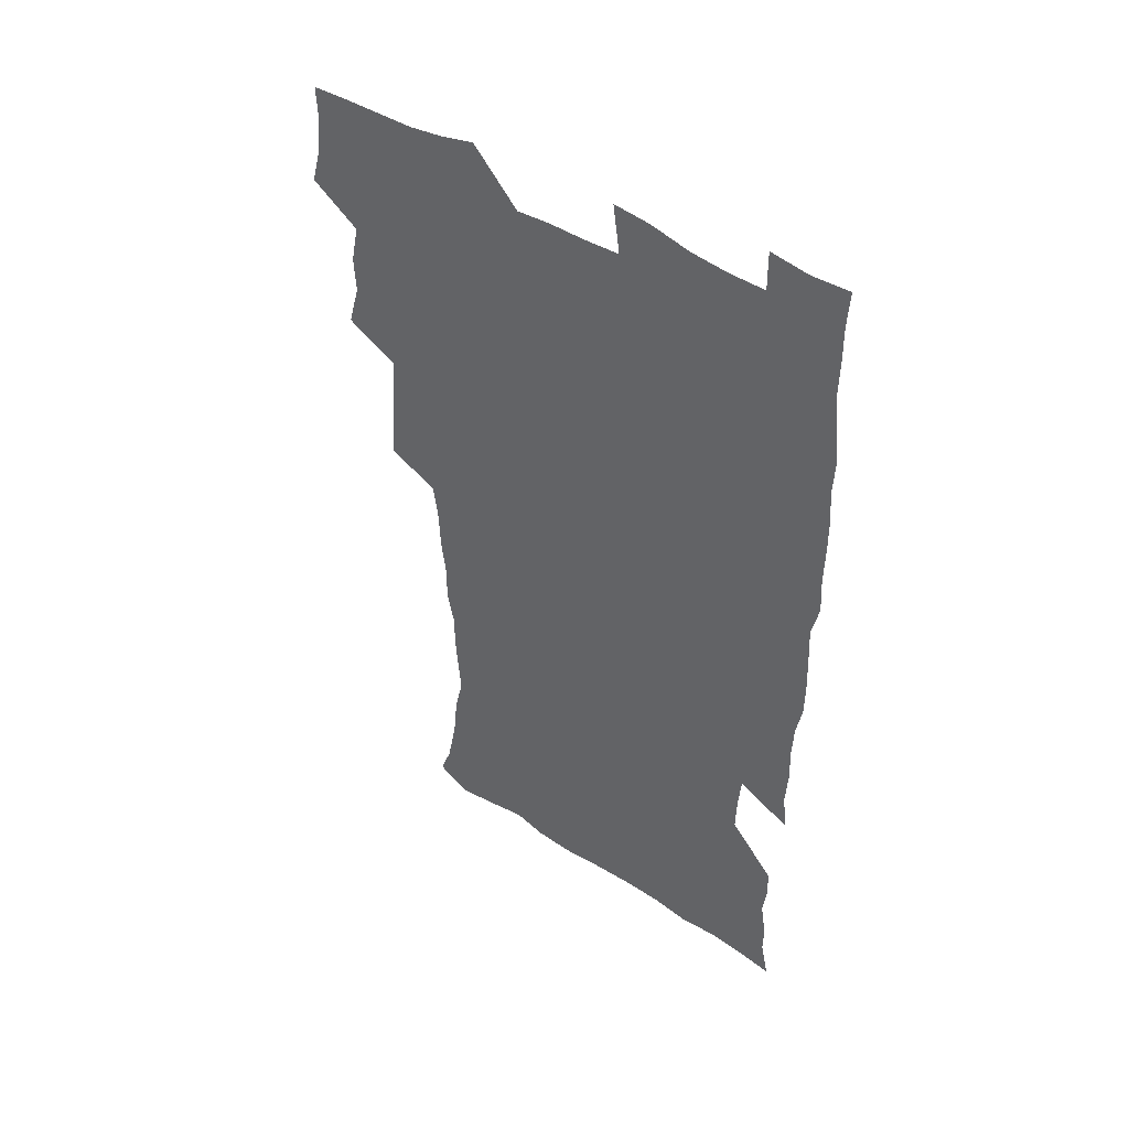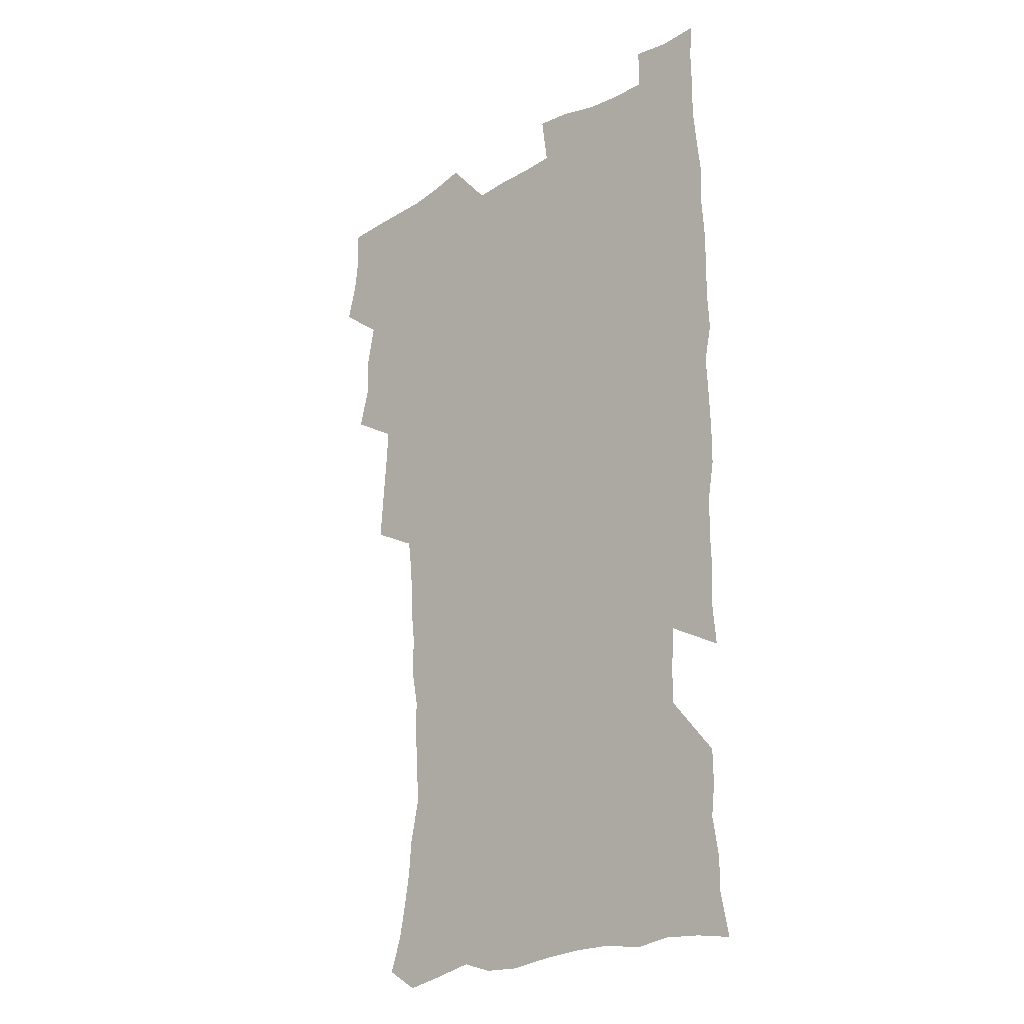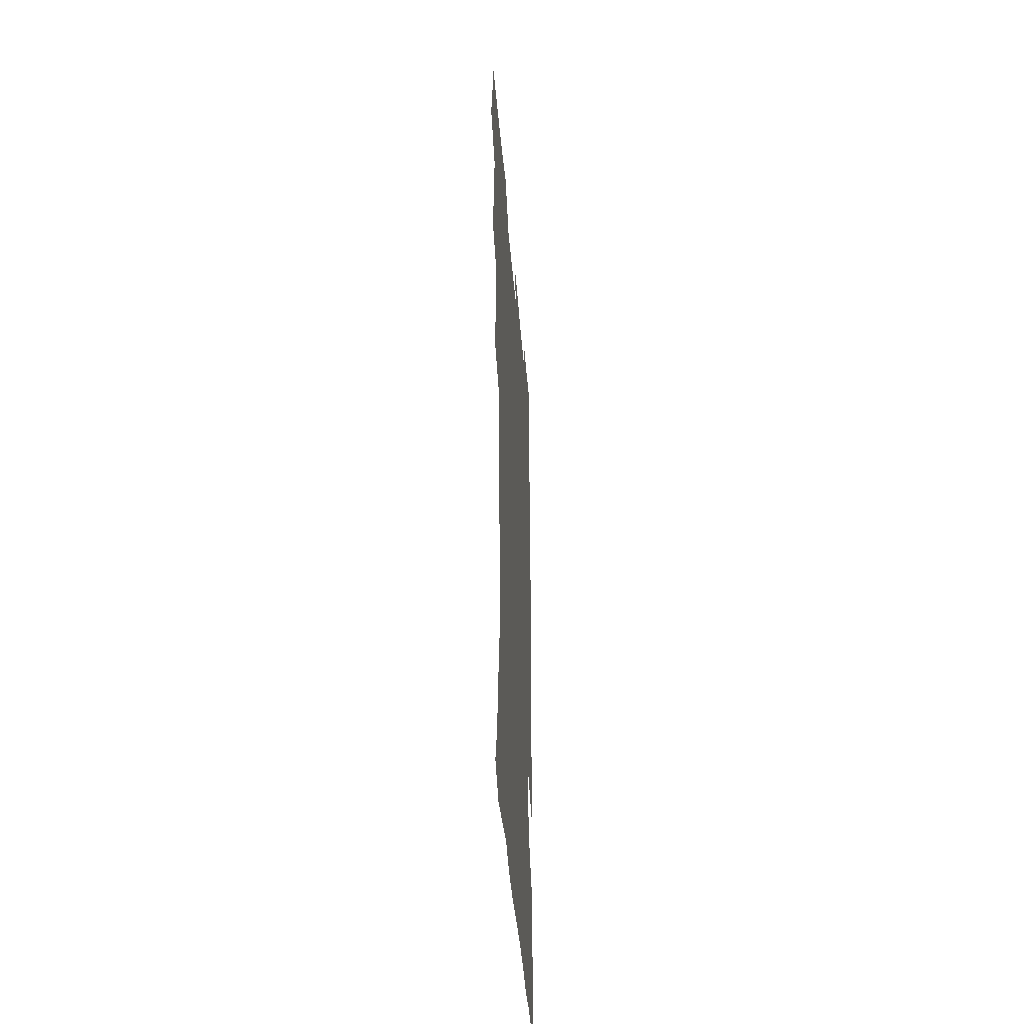
<metadata>
{"format":"obj","ext":"obj","renderer":"f3d","projection":"perspective","resolution":1024,"background":"white","views":[{"elev":48.6,"azim":35.3,"up":"+Y"},{"elev":-23.5,"azim":44.0,"up":"+Y"},{"elev":-44.7,"azim":-85.3,"up":"+Y"}]}
</metadata>
<code>
v 475.2 523.5 0
v 479.2 539.1 0
v 480.9 554 0
v 480.4 569 0
v 487.2 457.6 0
v 492.1 476.1 0
v 491.4 491.6 0
v 494.7 508.4 0
v 495.4 523.7 0
v 497.5 538.8 0
v 496.9 553.8 0
v 495.3 569.8 0
v 504.3 392.6 0
v 505.5 410.3 0
v 506.9 427.9 0
v 508 445.2 0
v 509.3 462 0
v 510.4 478.2 0
v 511.3 493.8 0
v 510.7 508.7 0
v 514 524.3 0
v 513.2 538.9 0
v 512.2 553.9 0
v 510.4 570.3 0
v 519.5 180.4 0
v 524.4 194.9 0
v 526.9 208.2 0
v 529.2 222.4 0
v 530.4 236.6 0
v 534.2 254.9 0
v 533.2 268.9 0
v 532.2 284.1 0
v 531.9 301.1 0
v 529.2 315.4 0
v 529.1 332.8 0
v 527.3 348.5 0
v 526.7 366 0
v 524.6 381.9 0
v 525.3 399.7 0
v 526.5 417.1 0
v 526.3 432.8 0
v 527.6 449.4 0
v 527.2 464.4 0
v 528.8 480.2 0
v 529.6 495.2 0
v 528.4 509.7 0
v 529 524.4 0
v 528.3 539.2 0
v 526.9 554.5 0
v 525.2 570.6 0
v 532.9 171.7 0
v 540.2 188.5 0
v 541.5 201.2 0
v 544.2 216 0
v 548.9 234.3 0
v 549.3 249 0
v 550 264.4 0
v 548.3 277.7 0
v 547.7 292.9 0
v 547.7 309.7 0
v 547.1 325.7 0
v 546.3 341.4 0
v 544.3 356 0
v 545.1 373.6 0
v 542.9 388 0
v 542.6 404 0
v 543.3 420.4 0
v 542.8 435.5 0
v 543.1 450.9 0
v 544.4 466.5 0
v 543.9 480.9 0
v 545.1 495.9 0
v 546.1 510.2 0
v 545.2 524.3 0
v 543.4 539.7 0
v 541.3 556.3 0
v 539.3 572.9 0
v 548 174.1 0
v 553.4 189.7 0
v 558 206.8 0
v 562.3 225.1 0
v 563.4 240.2 0
v 565.1 257 0
v 564.8 271.3 0
v 564 285.4 0
v 562.4 299 0
v 562 314.8 0
v 561.8 330.8 0
v 560.3 345.1 0
v 560.7 362.2 0
v 560 377.3 0
v 558.5 391.4 0
v 558.4 407 0
v 558.8 422.6 0
v 559.4 438.1 0
v 559.8 453.2 0
v 559.7 467.6 0
v 560.1 482.3 0
v 560.3 496.5 0
v 560.4 510.5 0
v 559.6 524.6 0
v 558.5 539.5 0
v 557.2 554.9 0
v 553.2 576.4 0
v 565.6 177.5 0
v 569.7 193.4 0
v 574.9 213.5 0
v 577.1 230.2 0
v 577.5 244.7 0
v 577.9 259.8 0
v 577.6 274 0
v 577.2 288.8 0
v 575.8 302.1 0
v 576.6 320.2 0
v 575.8 334.4 0
v 574.4 348.2 0
v 575.2 365.6 0
v 573.7 379 0
v 575 396 0
v 574.6 410.4 0
v 574.1 424.6 0
v 574.3 439.5 0
v 574.6 454.3 0
v 573.5 467.9 0
v 574.4 482.7 0
v 574.9 497 0
v 574.5 510.9 0
v 573.6 525.3 0
v 573.7 539 0
v 572 554.5 0
v 578.9 173 0
v 585.3 196.4 0
v 588.6 215.2 0
v 589.7 231 0
v 590.3 246.3 0
v 590.5 261.2 0
v 590.8 277.1 0
v 590.1 290.8 0
v 589.5 305.5 0
v 589.6 321.4 0
v 589.2 336.4 0
v 589.1 352.1 0
v 588.9 367.4 0
v 588.8 382.4 0
v 588.7 397 0
v 588 410.5 0
v 588.7 426.3 0
v 588.1 440 0
v 588.7 455 0
v 588.4 469 0
v 588.5 483 0
v 588.9 497.1 0
v 588.8 511.1 0
v 588.3 525.3 0
v 587.7 539.7 0
v 586.4 555.7 0
v 594.7 171.9 0
v 599 194.1 0
v 602.6 218.5 0
v 603.3 234.1 0
v 603.6 249 0
v 603.5 263.1 0
v 603.5 277.7 0
v 603.5 293.5 0
v 603.5 309.3 0
v 603 323.1 0
v 603 339.2 0
v 602.9 354.2 0
v 602.7 368.9 0
v 602.5 383.3 0
v 602.4 397.9 0
v 602.5 412.5 0
v 602.6 427.1 0
v 603 442 0
v 602.8 455.6 0
v 603 469.8 0
v 603 483.6 0
v 602.7 497.4 0
v 603 511.3 0
v 602.7 525.5 0
v 602 540.5 0
v 601.3 555.6 0
v 611.9 173.7 0
v 614.1 195.4 0
v 615.7 217.7 0
v 616.1 233.7 0
v 616.2 249.4 0
v 616.1 262.2 0
v 616.5 280 0
v 616.4 293.7 0
v 616.3 308.9 0
v 616.2 324.3 0
v 616.3 340.8 0
v 616.1 354.8 0
v 616 369.1 0
v 615.9 383 0
v 616.1 397.9 0
v 616.1 411.7 0
v 616.3 427.1 0
v 616.5 441.6 0
v 616.6 455.6 0
v 616.7 469.8 0
v 616.8 483.7 0
v 617.2 497.6 0
v 617.1 511.5 0
v 617.1 525.4 0
v 616.8 539.8 0
v 615.9 556.4 0
v 613.1 577.3 0
v 628.6 174.5 0
v 628.8 197.1 0
v 629 216.8 0
v 629 233.7 0
v 629 248.6 0
v 629.2 264.9 0
v 629.2 280 0
v 629.2 294.1 0
v 629.3 308.5 0
v 629.3 322.7 0
v 629.3 339.8 0
v 629.3 354.9 0
v 629.4 369.1 0
v 629.5 384.3 0
v 629.6 397.9 0
v 629.8 412.4 0
v 630.1 426.6 0
v 630.1 441.5 0
v 630.4 455.2 0
v 630.3 470 0
v 630.6 483.5 0
v 630.8 497.5 0
v 631.2 511.5 0
v 631.3 525.6 0
v 631.1 540.3 0
v 630.7 555.5 0
v 628.2 575.8 0
v 645 174.1 0
v 643.2 197 0
v 642.4 215.9 0
v 642.2 231.6 0
v 641.9 248.1 0
v 642.2 262.8 0
v 641.9 279 0
v 641.9 294.1 0
v 642.4 307.6 0
v 642.3 325.2 0
v 642.4 339.4 0
v 642.6 354 0
v 642.9 368.2 0
v 643 383 0
v 643.1 397.4 0
v 643.2 412.2 0
v 644 425.5 0
v 643.7 440.8 0
v 644.3 454.8 0
v 644.1 469.5 0
v 644.3 483.4 0
v 645.1 497.2 0
v 645.3 511.3 0
v 645.8 525.3 0
v 646.1 539.4 0
v 645.6 554.8 0
v 644.9 571.6 0
v 661.5 171.2 0
v 658 194.8 0
v 656 214.2 0
v 655.5 229.9 0
v 656.1 243.7 0
v 655 261.5 0
v 655.1 276.5 0
v 655.2 291.6 0
v 655.4 307.1 0
v 655.9 322 0
v 656.1 337 0
v 656.5 351.6 0
v 656.4 366.8 0
v 656.6 381.6 0
v 657 396.1 0
v 657.2 410.7 0
v 657.6 425 0
v 659.5 438.3 0
v 658.5 454.1 0
v 659.3 467.9 0
v 658.9 482.6 0
v 659 497 0
v 658.9 511 0
v 660.5 525.1 0
v 660.2 539.5 0
v 660.3 554.2 0
v 660.1 570.1 0
v 676.2 172.9 0
v 673.8 190.3 0
v 670.6 210.6 0
v 669.9 226.3 0
v 668.9 242.6 0
v 668.7 257.4 0
v 668.5 272.8 0
v 668.7 288.3 0
v 669.9 302.8 0
v 669.7 318.9 0
v 671.5 332.1 0
v 670.7 348.8 0
v 671.1 363.5 0
v 671.5 378.4 0
v 672.6 392.6 0
v 672.1 408.2 0
v 672 423.4 0
v 673.1 437.6 0
v 672.8 452.9 0
v 673.4 467.1 0
v 673.2 482 0
v 673.5 496.3 0
v 676.2 510.6 0
v 675.6 525.1 0
v 674.9 539.8 0
v 675 554.3 0
v 675.1 569.9 0
v 674.8 586.9 0
v 691.3 171.5 0
v 687.4 190.5 0
v 685.5 206.9 0
v 685.2 221.4 0
v 683.4 238 0
v 682.1 253.6 0
v 682.8 266.8 0
v 683.2 282.6 0
v 684.4 298.2 0
v 684.6 314.1 0
v 685.2 329.3 0
v 685.5 344.6 0
v 686.3 359.4 0
v 686.8 374.4 0
v 688.4 388.7 0
v 688.1 404.5 0
v 688.2 419.8 0
v 689.2 434.6 0
v 688.8 450.2 0
v 688.7 465.2 0
v 690.4 479.6 0
v 689.7 494.9 0
v 691.3 509.5 0
v 690.2 525.1 0
v 690 539.8 0
v 689.5 554.1 0
v 690.1 569.1 0
v 690.6 584.5 0
v 706.6 168.7 0
v 703.2 186.3 0
v 703.2 200.2 0
v 700.7 216.4 0
v 702.1 229.1 0
v 702 243.3 0
v 706.5 286.1 0
v 704.9 303.8 0
v 705.7 319.2 0
v 705.2 335.7 0
v 705.8 351.2 0
v 708.3 365.5 0
v 708.4 381.3 0
v 707.7 397.7 0
v 706.9 414.2 0
v 710 428.5 0
v 709.1 444.9 0
v 709.4 460.5 0
v 709.3 476.1 0
v 708.2 492.2 0
v 708.9 507.3 0
v 707.1 523.7 0
v 705.6 539.6 0
v 705.8 554.6 0
v 705.6 569.4 0
v 706.4 585.3 0
f 8 9 1
f 1 9 2
f 9 10 2
f 2 10 3
f 10 11 3
f 3 11 4
f 11 12 4
f 16 17 5
f 5 17 6
f 17 18 6
f 6 18 7
f 18 19 7
f 7 19 8
f 19 20 8
f 8 20 9
f 20 21 9
f 9 21 10
f 21 22 10
f 10 22 11
f 22 23 11
f 11 23 12
f 23 24 12
f 38 39 13
f 13 39 14
f 39 40 14
f 14 40 15
f 40 41 15
f 15 41 16
f 41 42 16
f 16 42 17
f 42 43 17
f 17 43 18
f 43 44 18
f 18 44 19
f 44 45 19
f 19 45 20
f 45 46 20
f 20 46 21
f 46 47 21
f 21 47 22
f 47 48 22
f 22 48 23
f 48 49 23
f 23 49 24
f 49 50 24
f 51 52 25
f 25 52 26
f 52 53 26
f 26 53 27
f 53 54 27
f 27 54 28
f 54 55 28
f 28 55 29
f 55 56 29
f 29 56 30
f 56 57 30
f 30 57 31
f 57 58 31
f 31 58 32
f 58 59 32
f 32 59 33
f 59 60 33
f 33 60 34
f 60 61 34
f 34 61 35
f 61 62 35
f 35 62 36
f 62 63 36
f 36 63 37
f 63 64 37
f 37 64 38
f 64 65 38
f 38 65 39
f 65 66 39
f 39 66 40
f 66 67 40
f 40 67 41
f 67 68 41
f 41 68 42
f 68 69 42
f 42 69 43
f 69 70 43
f 43 70 44
f 70 71 44
f 44 71 45
f 71 72 45
f 45 72 46
f 72 73 46
f 46 73 47
f 73 74 47
f 47 74 48
f 74 75 48
f 48 75 49
f 75 76 49
f 49 76 50
f 76 77 50
f 51 78 52
f 78 79 52
f 52 79 53
f 79 80 53
f 53 80 54
f 80 81 54
f 54 81 55
f 81 82 55
f 55 82 56
f 82 83 56
f 56 83 57
f 83 84 57
f 57 84 58
f 84 85 58
f 58 85 59
f 85 86 59
f 59 86 60
f 86 87 60
f 60 87 61
f 87 88 61
f 61 88 62
f 88 89 62
f 62 89 63
f 89 90 63
f 63 90 64
f 90 91 64
f 64 91 65
f 91 92 65
f 65 92 66
f 92 93 66
f 66 93 67
f 93 94 67
f 67 94 68
f 94 95 68
f 68 95 69
f 95 96 69
f 69 96 70
f 96 97 70
f 70 97 71
f 97 98 71
f 71 98 72
f 98 99 72
f 72 99 73
f 99 100 73
f 73 100 74
f 100 101 74
f 74 101 75
f 101 102 75
f 75 102 76
f 102 103 76
f 76 103 77
f 103 104 77
f 78 105 79
f 105 106 79
f 79 106 80
f 106 107 80
f 80 107 81
f 107 108 81
f 81 108 82
f 108 109 82
f 82 109 83
f 109 110 83
f 83 110 84
f 110 111 84
f 84 111 85
f 111 112 85
f 85 112 86
f 112 113 86
f 86 113 87
f 113 114 87
f 87 114 88
f 114 115 88
f 88 115 89
f 115 116 89
f 89 116 90
f 116 117 90
f 90 117 91
f 117 118 91
f 91 118 92
f 118 119 92
f 92 119 93
f 119 120 93
f 93 120 94
f 120 121 94
f 94 121 95
f 121 122 95
f 95 122 96
f 122 123 96
f 96 123 97
f 123 124 97
f 97 124 98
f 124 125 98
f 98 125 99
f 125 126 99
f 99 126 100
f 126 127 100
f 100 127 101
f 127 128 101
f 101 128 102
f 128 129 102
f 102 129 103
f 129 130 103
f 103 130 104
f 105 131 106
f 131 132 106
f 106 132 107
f 132 133 107
f 107 133 108
f 133 134 108
f 108 134 109
f 134 135 109
f 109 135 110
f 135 136 110
f 110 136 111
f 136 137 111
f 111 137 112
f 137 138 112
f 112 138 113
f 138 139 113
f 113 139 114
f 139 140 114
f 114 140 115
f 140 141 115
f 115 141 116
f 141 142 116
f 116 142 117
f 142 143 117
f 117 143 118
f 143 144 118
f 118 144 119
f 144 145 119
f 119 145 120
f 145 146 120
f 120 146 121
f 146 147 121
f 121 147 122
f 147 148 122
f 122 148 123
f 148 149 123
f 123 149 124
f 149 150 124
f 124 150 125
f 150 151 125
f 125 151 126
f 151 152 126
f 126 152 127
f 152 153 127
f 127 153 128
f 153 154 128
f 128 154 129
f 154 155 129
f 129 155 130
f 155 156 130
f 131 157 132
f 157 158 132
f 132 158 133
f 158 159 133
f 133 159 134
f 159 160 134
f 134 160 135
f 160 161 135
f 135 161 136
f 161 162 136
f 136 162 137
f 162 163 137
f 137 163 138
f 163 164 138
f 138 164 139
f 164 165 139
f 139 165 140
f 165 166 140
f 140 166 141
f 166 167 141
f 141 167 142
f 167 168 142
f 142 168 143
f 168 169 143
f 143 169 144
f 169 170 144
f 144 170 145
f 170 171 145
f 145 171 146
f 171 172 146
f 146 172 147
f 172 173 147
f 147 173 148
f 173 174 148
f 148 174 149
f 174 175 149
f 149 175 150
f 175 176 150
f 150 176 151
f 176 177 151
f 151 177 152
f 177 178 152
f 152 178 153
f 178 179 153
f 153 179 154
f 179 180 154
f 154 180 155
f 180 181 155
f 155 181 156
f 181 182 156
f 157 183 158
f 183 184 158
f 158 184 159
f 184 185 159
f 159 185 160
f 185 186 160
f 160 186 161
f 186 187 161
f 161 187 162
f 187 188 162
f 162 188 163
f 188 189 163
f 163 189 164
f 189 190 164
f 164 190 165
f 190 191 165
f 165 191 166
f 191 192 166
f 166 192 167
f 192 193 167
f 167 193 168
f 193 194 168
f 168 194 169
f 194 195 169
f 169 195 170
f 195 196 170
f 170 196 171
f 196 197 171
f 171 197 172
f 197 198 172
f 172 198 173
f 198 199 173
f 173 199 174
f 199 200 174
f 174 200 175
f 200 201 175
f 175 201 176
f 201 202 176
f 176 202 177
f 202 203 177
f 177 203 178
f 203 204 178
f 178 204 179
f 204 205 179
f 179 205 180
f 205 206 180
f 180 206 181
f 206 207 181
f 181 207 182
f 207 208 182
f 183 210 184
f 210 211 184
f 184 211 185
f 211 212 185
f 185 212 186
f 212 213 186
f 186 213 187
f 213 214 187
f 187 214 188
f 214 215 188
f 188 215 189
f 215 216 189
f 189 216 190
f 216 217 190
f 190 217 191
f 217 218 191
f 191 218 192
f 218 219 192
f 192 219 193
f 219 220 193
f 193 220 194
f 220 221 194
f 194 221 195
f 221 222 195
f 195 222 196
f 222 223 196
f 196 223 197
f 223 224 197
f 197 224 198
f 224 225 198
f 198 225 199
f 225 226 199
f 199 226 200
f 226 227 200
f 200 227 201
f 227 228 201
f 201 228 202
f 228 229 202
f 202 229 203
f 229 230 203
f 203 230 204
f 230 231 204
f 204 231 205
f 231 232 205
f 205 232 206
f 232 233 206
f 206 233 207
f 233 234 207
f 207 234 208
f 234 235 208
f 208 235 209
f 235 236 209
f 210 237 211
f 237 238 211
f 211 238 212
f 238 239 212
f 212 239 213
f 239 240 213
f 213 240 214
f 240 241 214
f 214 241 215
f 241 242 215
f 215 242 216
f 242 243 216
f 216 243 217
f 243 244 217
f 217 244 218
f 244 245 218
f 218 245 219
f 245 246 219
f 219 246 220
f 246 247 220
f 220 247 221
f 247 248 221
f 221 248 222
f 248 249 222
f 222 249 223
f 249 250 223
f 223 250 224
f 250 251 224
f 224 251 225
f 251 252 225
f 225 252 226
f 252 253 226
f 226 253 227
f 253 254 227
f 227 254 228
f 254 255 228
f 228 255 229
f 255 256 229
f 229 256 230
f 256 257 230
f 230 257 231
f 257 258 231
f 231 258 232
f 258 259 232
f 232 259 233
f 259 260 233
f 233 260 234
f 260 261 234
f 234 261 235
f 261 262 235
f 235 262 236
f 262 263 236
f 237 264 238
f 264 265 238
f 238 265 239
f 265 266 239
f 239 266 240
f 266 267 240
f 240 267 241
f 267 268 241
f 241 268 242
f 268 269 242
f 242 269 243
f 269 270 243
f 243 270 244
f 270 271 244
f 244 271 245
f 271 272 245
f 245 272 246
f 272 273 246
f 246 273 247
f 273 274 247
f 247 274 248
f 274 275 248
f 248 275 249
f 275 276 249
f 249 276 250
f 276 277 250
f 250 277 251
f 277 278 251
f 251 278 252
f 278 279 252
f 252 279 253
f 279 280 253
f 253 280 254
f 280 281 254
f 254 281 255
f 281 282 255
f 255 282 256
f 282 283 256
f 256 283 257
f 283 284 257
f 257 284 258
f 284 285 258
f 258 285 259
f 285 286 259
f 259 286 260
f 286 287 260
f 260 287 261
f 287 288 261
f 261 288 262
f 288 289 262
f 262 289 263
f 289 290 263
f 264 291 265
f 291 292 265
f 265 292 266
f 292 293 266
f 266 293 267
f 293 294 267
f 267 294 268
f 294 295 268
f 268 295 269
f 295 296 269
f 269 296 270
f 296 297 270
f 270 297 271
f 297 298 271
f 271 298 272
f 298 299 272
f 272 299 273
f 299 300 273
f 273 300 274
f 300 301 274
f 274 301 275
f 301 302 275
f 275 302 276
f 302 303 276
f 276 303 277
f 303 304 277
f 277 304 278
f 304 305 278
f 278 305 279
f 305 306 279
f 279 306 280
f 306 307 280
f 280 307 281
f 307 308 281
f 281 308 282
f 308 309 282
f 282 309 283
f 309 310 283
f 283 310 284
f 310 311 284
f 284 311 285
f 311 312 285
f 285 312 286
f 312 313 286
f 286 313 287
f 313 314 287
f 287 314 288
f 314 315 288
f 288 315 289
f 315 316 289
f 289 316 290
f 316 317 290
f 291 319 292
f 319 320 292
f 292 320 293
f 320 321 293
f 293 321 294
f 321 322 294
f 294 322 295
f 322 323 295
f 295 323 296
f 323 324 296
f 296 324 297
f 324 325 297
f 297 325 298
f 325 326 298
f 298 326 299
f 326 327 299
f 299 327 300
f 327 328 300
f 300 328 301
f 328 329 301
f 301 329 302
f 329 330 302
f 302 330 303
f 330 331 303
f 303 331 304
f 331 332 304
f 304 332 305
f 332 333 305
f 305 333 306
f 333 334 306
f 306 334 307
f 334 335 307
f 307 335 308
f 335 336 308
f 308 336 309
f 336 337 309
f 309 337 310
f 337 338 310
f 310 338 311
f 338 339 311
f 311 339 312
f 339 340 312
f 312 340 313
f 340 341 313
f 313 341 314
f 341 342 314
f 314 342 315
f 342 343 315
f 315 343 316
f 343 344 316
f 316 344 317
f 344 345 317
f 317 345 318
f 345 346 318
f 319 347 320
f 347 348 320
f 320 348 321
f 348 349 321
f 321 349 322
f 349 350 322
f 322 350 323
f 350 351 323
f 323 351 324
f 351 352 324
f 324 352 325
f 327 353 328
f 353 354 328
f 328 354 329
f 354 355 329
f 329 355 330
f 355 356 330
f 330 356 331
f 356 357 331
f 331 357 332
f 357 358 332
f 332 358 333
f 358 359 333
f 333 359 334
f 359 360 334
f 334 360 335
f 360 361 335
f 335 361 336
f 361 362 336
f 336 362 337
f 362 363 337
f 337 363 338
f 363 364 338
f 338 364 339
f 364 365 339
f 339 365 340
f 365 366 340
f 340 366 341
f 366 367 341
f 341 367 342
f 367 368 342
f 342 368 343
f 368 369 343
f 343 369 344
f 369 370 344
f 344 370 345
f 370 371 345
f 345 371 346
f 371 372 346

</code>
